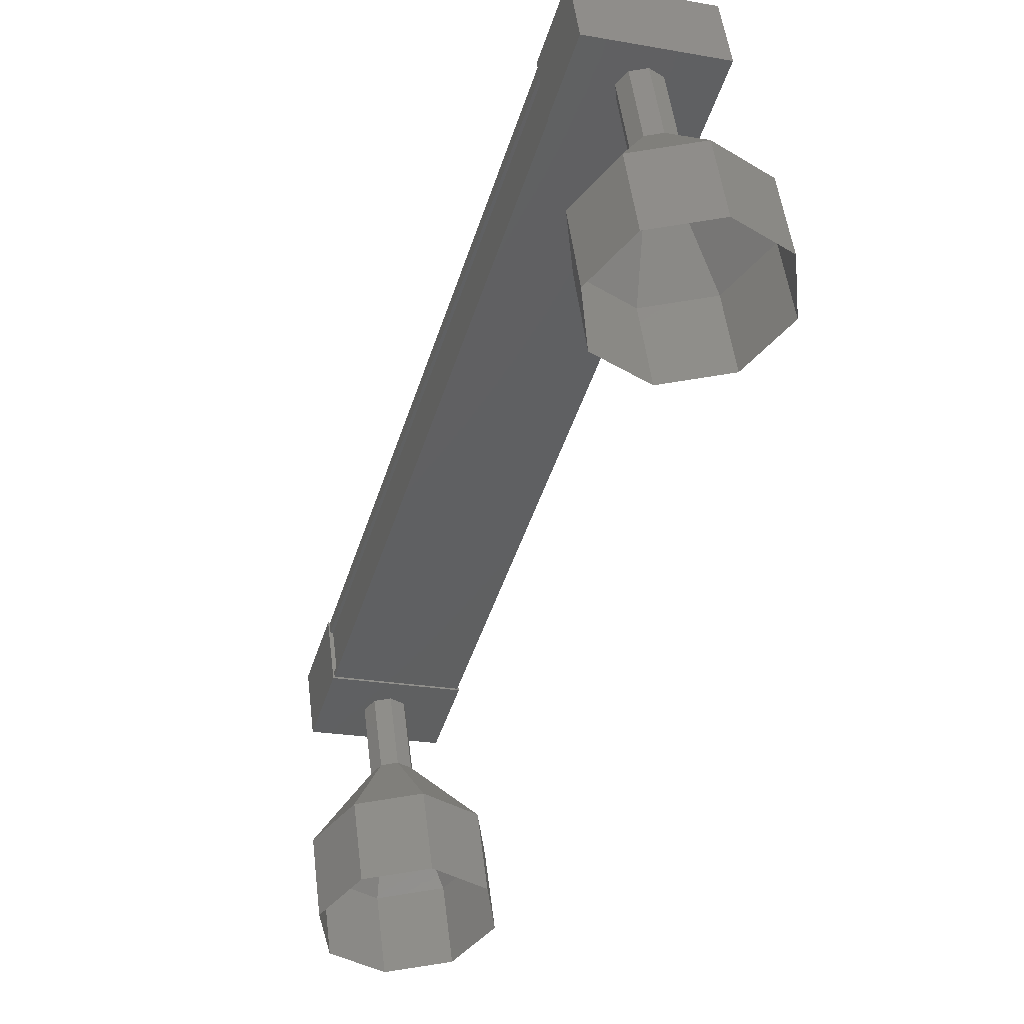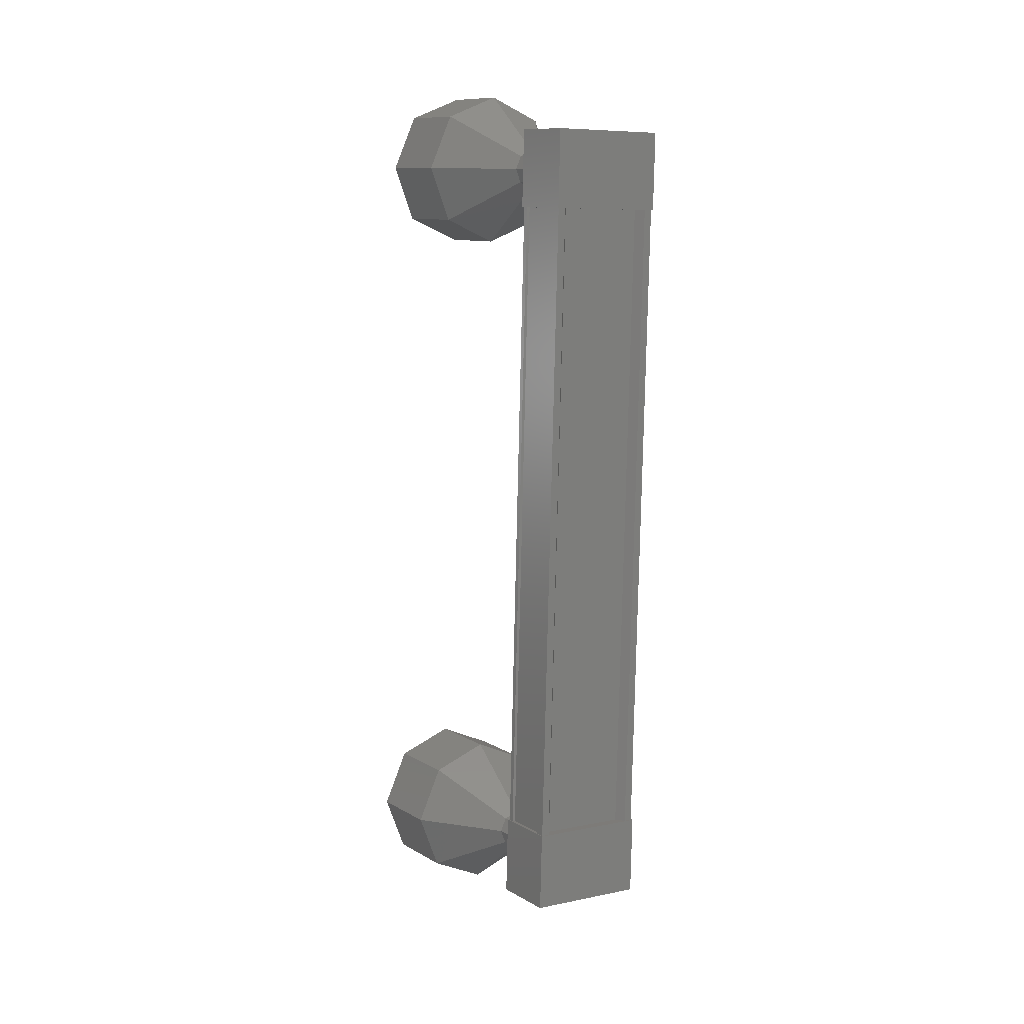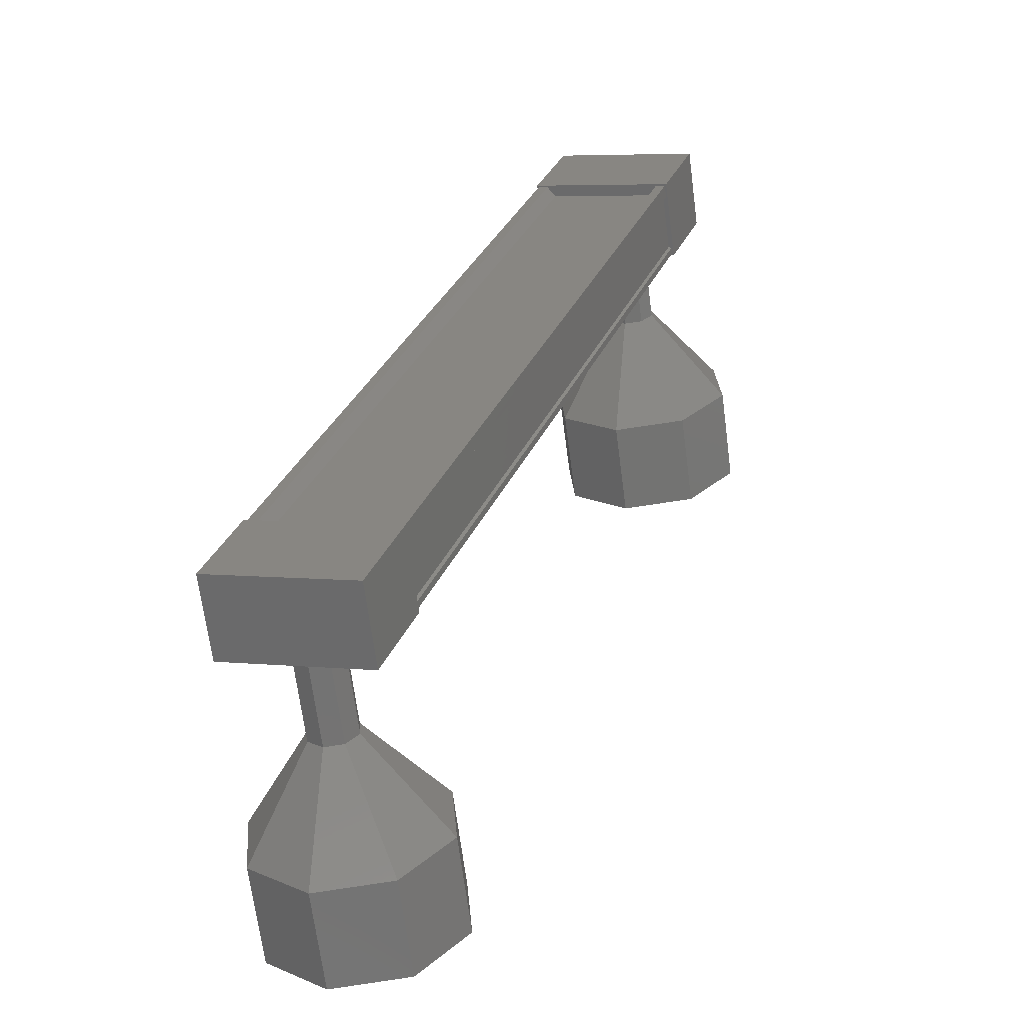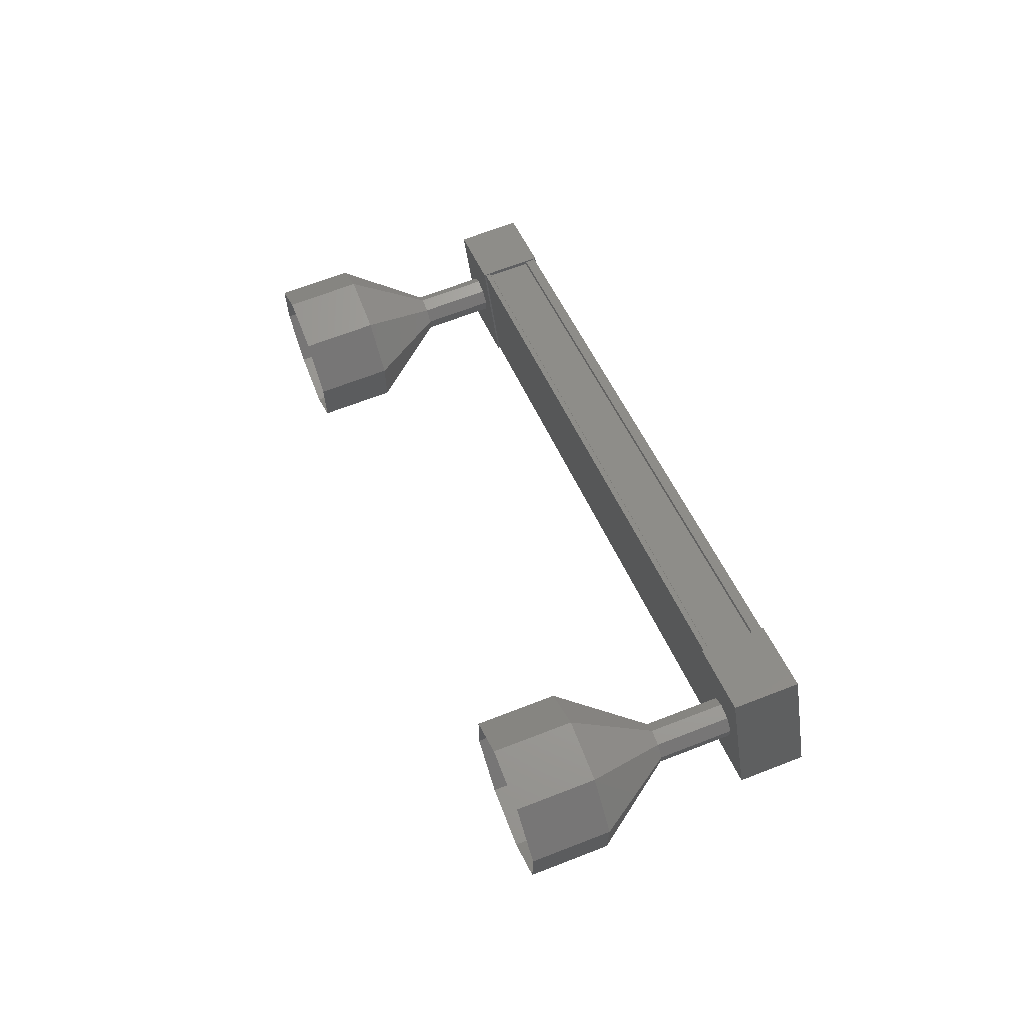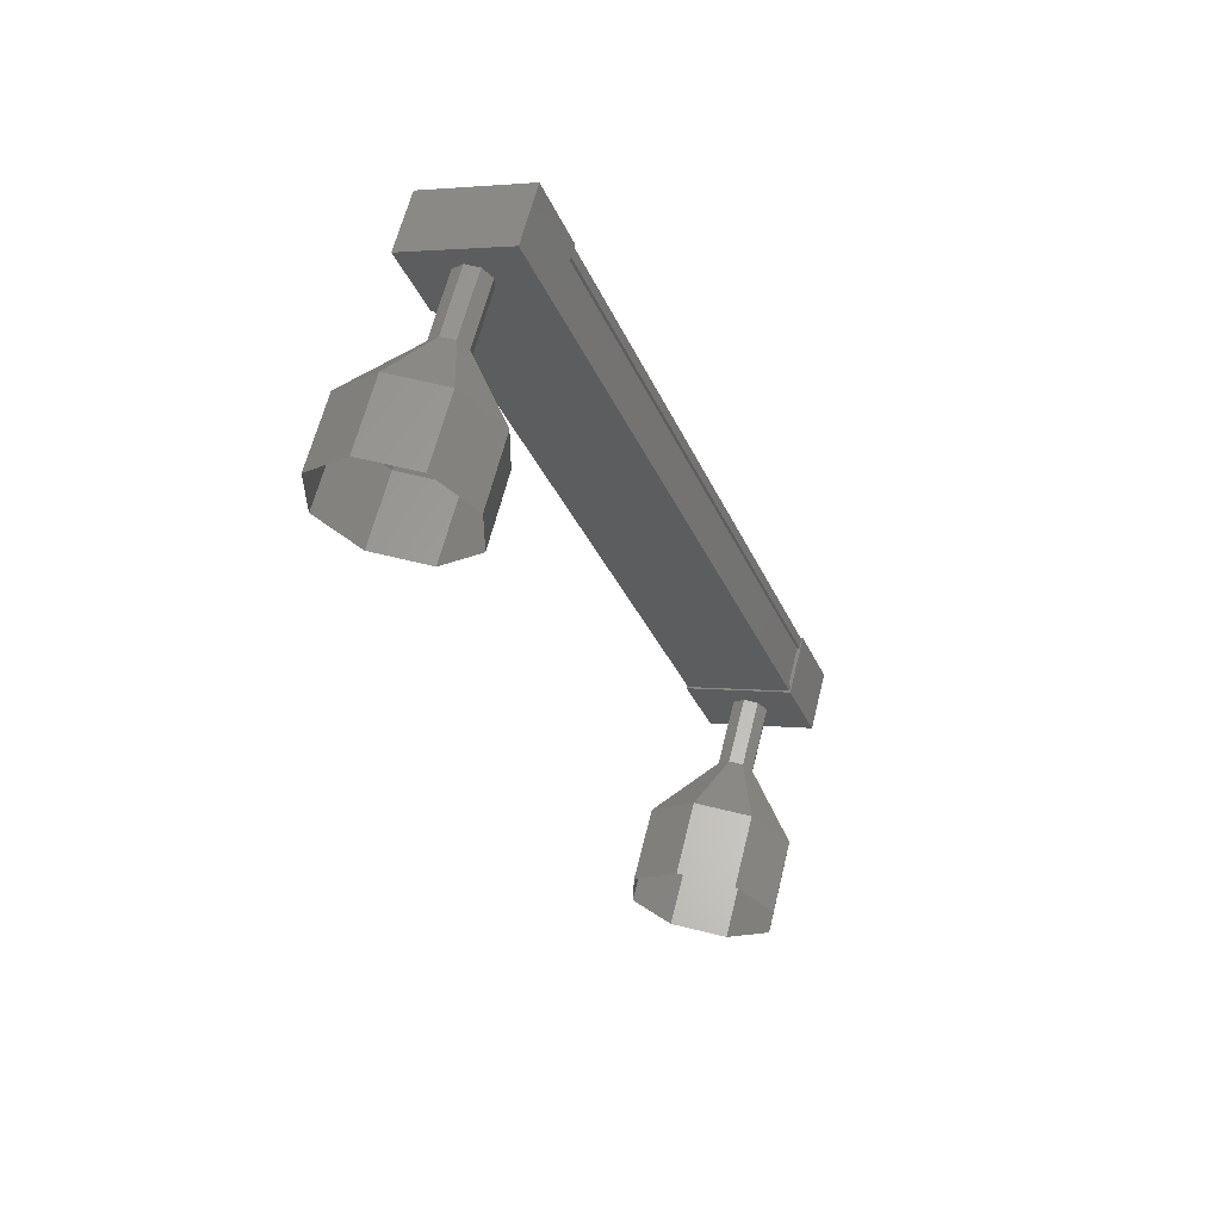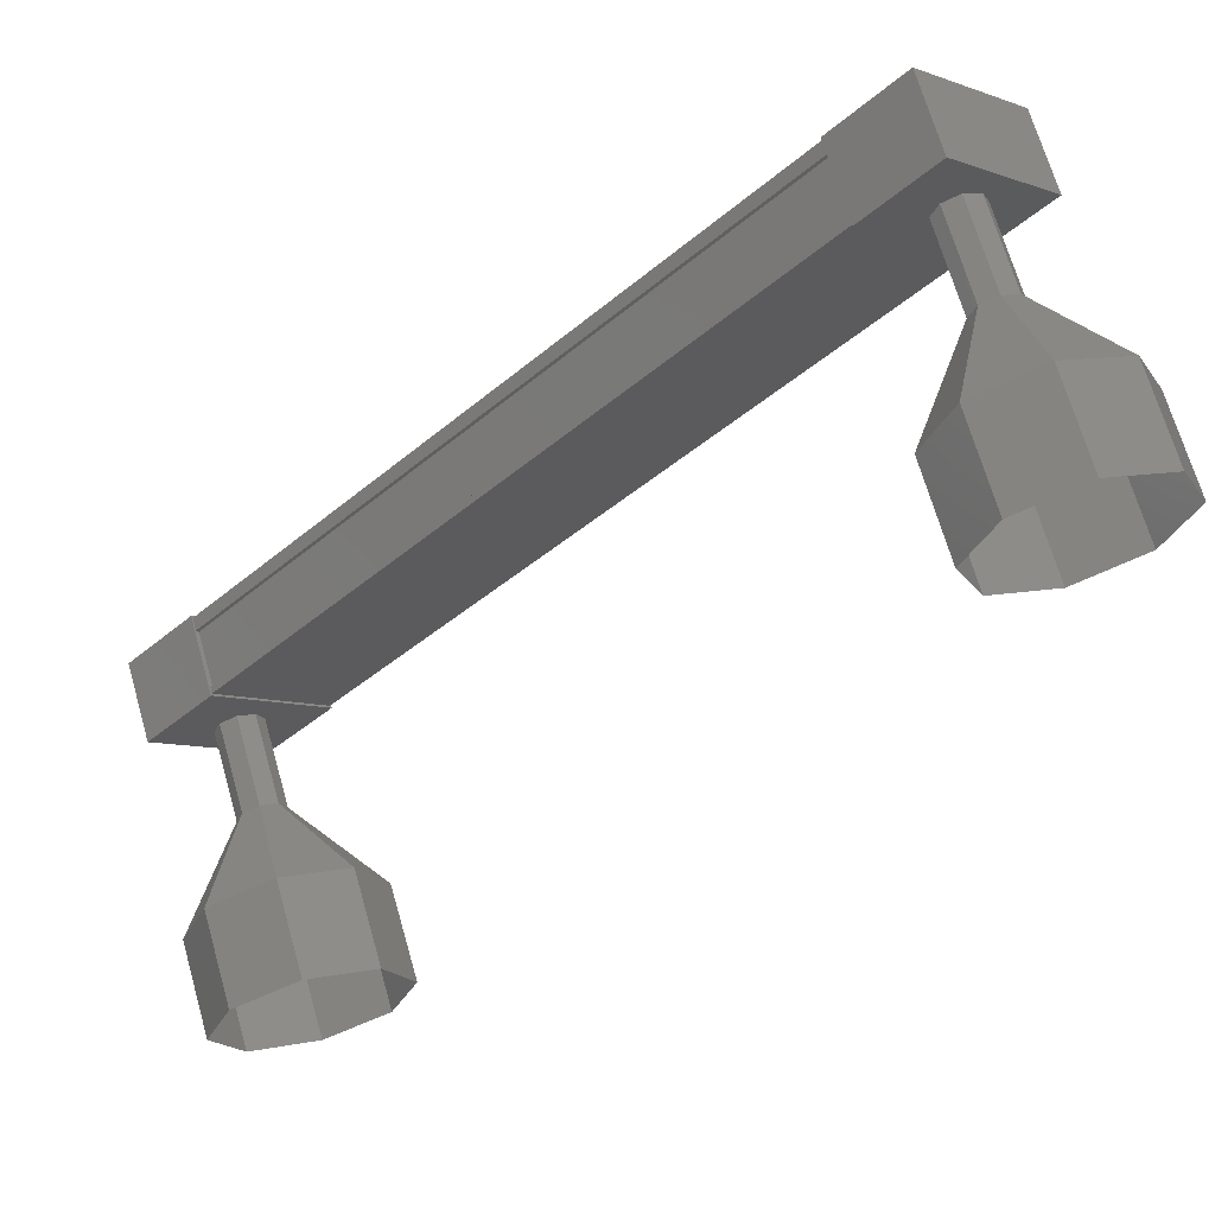
<metadata>
{"format":"stl","ext":"stl","renderer":"f3d","projection":"perspective","resolution":1024,"background":"white","views":[{"elev":-21.5,"azim":147.0,"up":"+Y"},{"elev":35.2,"azim":150.3,"up":"+Z"},{"elev":4.9,"azim":4.7,"up":"+Y"},{"elev":-28.5,"azim":98.1,"up":"+Z"},{"elev":40.0,"azim":20.8,"up":"+Z"},{"elev":-7.8,"azim":118.3,"up":"+Y"}]}
</metadata>
<code>
# stl→obj: 128 verts, 152 faces
v 410.2 -95.05 272.3
v 410.3 -94.95 272.3
v 412.5 -91.49 264
v 412.6 -91.49 264.1
v 411.4 -91.59 263.7
v 411.3 -91.49 263.7
v 409 -94.95 272
v 411.2 -91.49 263.7
v 408.9 -94.95 272
v 411.2 -92.16 263.4
v 409 -95.63 271.7
v 411.3 -92.15 263.4
v 409 -95.62 271.7
v 409 -95.09 271.9
v 412.4 -91.59 264
v 409.1 -95.05 272
v 409 -95.07 271.9
v 411.2 -91.61 263.6
v 411.2 -91.62 263.6
v 412.7 -91.27 263.6
v 411.4 -92.05 262.9
v 411.3 -91.27 263.2
v 411 -91.64 264.1
v 412.5 -91.64 264.5
v 411.1 -92.42 263.8
v 412.6 -92.42 264.2
v 412.8 -92.05 263.3
v 409 -94.76 271.6
v 410.5 -94.76 271.9
v 409.1 -95.54 271.3
v 410.6 -95.54 271.6
v 410.3 -95.91 272.5
v 410.3 -95.13 272.8
v 408.8 -95.13 272.5
v 408.9 -95.91 272.2
v 410.4 -94.95 272.4
v 410.4 -95.07 272.3
v 412.6 -91.61 264
v 410.4 -95.09 272.3
v 412.6 -91.62 264
v 410.4 -95.62 272.1
v 412.6 -92.15 263.8
v 410.4 -95.63 272.1
v 412.7 -92.16 263.8
v 410.4 -95.69 272.1
v 412.7 -92.23 263.8
v 409 -95.69 271.7
v 411.2 -92.23 263.4
v 409.7 -97.9 272.1
v 409.8 -98.83 271.7
v 410.4 -97.8 272
v 410.5 -98.72 271.7
v 410.9 -97.53 271.5
v 411 -98.46 271.1
v 410.8 -97.27 270.8
v 410.9 -98.19 270.4
v 410.2 -97.16 270.3
v 410.3 -98.08 269.9
v 409.4 -97.27 270.4
v 409.5 -98.19 270
v 408.9 -97.53 270.9
v 409 -98.46 270.6
v 409.1 -97.8 271.7
v 409.2 -98.72 271.3
v 411.9 -93.04 263
v 412 -92.09 263.3
v 412.1 -93.02 263
v 412.2 -92.12 263.4
v 412.3 -93.04 263.1
v 412.2 -92.18 263.6
v 412.3 -93.11 263.3
v 412.1 -92.25 263.8
v 412.2 -93.18 263.4
v 411.9 -92.28 263.8
v 412 -93.2 263.4
v 411.8 -92.25 263.7
v 411.9 -93.18 263.3
v 411.7 -92.18 263.5
v 411.8 -93.11 263.1
v 411.8 -92.12 263.3
v 411.7 -94.69 261.7
v 412.4 -93.65 261.9
v 412.5 -94.58 261.6
v 413 -93.76 262.4
v 413.1 -94.69 262
v 413.1 -94.03 263.1
v 413.2 -94.95 262.7
v 412.7 -94.29 263.6
v 412.8 -95.22 263.3
v 411.9 -94.4 263.7
v 412 -95.33 263.4
v 411.3 -94.29 263.3
v 411.4 -95.22 262.9
v 411.2 -94.03 262.6
v 411.3 -94.95 262.2
v 411.6 -93.76 262
v 412.1 -93.01 263
v 412.3 -93.03 263.1
v 412.3 -93.1 263.3
v 412.2 -93.17 263.4
v 412 -93.19 263.4
v 411.8 -93.17 263.3
v 411.8 -93.1 263.1
v 411.9 -93.03 263
v 409.7 -95.78 272.1
v 409.8 -96.71 271.8
v 409.9 -95.75 272.1
v 409.9 -96.68 271.8
v 410 -95.69 272
v 410.1 -96.61 271.6
v 409.9 -95.62 271.8
v 410 -96.55 271.5
v 409.8 -95.59 271.7
v 409.9 -96.52 271.3
v 409.6 -95.62 271.7
v 409.7 -96.55 271.4
v 409.5 -95.69 271.9
v 409.6 -96.61 271.5
v 409.5 -95.75 272
v 409.6 -96.68 271.7
v 409.6 -96.67 271.7
v 409.8 -96.7 271.8
v 409.9 -96.67 271.8
v 410.1 -96.6 271.6
v 410 -96.54 271.5
v 409.9 -96.51 271.3
v 409.7 -96.54 271.4
v 409.6 -96.6 271.5
f 1 2 3
f 3 2 4
f 5 6 7
f 7 6 8
f 8 9 7
f 10 11 12
f 12 11 13
f 13 14 12
f 3 15 1
f 1 15 5
f 5 16 1
f 7 16 5
f 9 8 17
f 17 8 18
f 18 14 17
f 19 14 18
f 12 14 19
f 20 21 22
f 22 21 23
f 23 24 22
f 25 24 23
f 26 24 25
f 25 21 26
f 26 21 27
f 27 21 20
f 20 24 27
f 22 24 20
f 28 29 30
f 30 29 31
f 31 32 30
f 29 32 31
f 33 32 29
f 29 34 33
f 33 34 32
f 32 34 35
f 35 30 32
f 34 30 35
f 28 30 34
f 34 29 28
f 2 36 4
f 4 36 37
f 37 38 4
f 39 38 37
f 40 38 39
f 39 41 40
f 40 41 42
f 42 41 43
f 43 44 42
f 45 44 43
f 46 44 45
f 45 47 46
f 46 47 48
f 48 47 10
f 25 23 21
f 24 26 27
f 47 11 10
f 49 50 51
f 51 50 52
f 52 53 51
f 54 53 52
f 55 53 54
f 54 56 55
f 55 56 57
f 57 56 58
f 58 59 57
f 60 59 58
f 61 59 60
f 60 62 61
f 61 62 63
f 63 62 64
f 64 49 63
f 50 49 64
f 65 66 67
f 67 66 68
f 68 69 67
f 70 69 68
f 71 69 70
f 70 72 71
f 71 72 73
f 73 72 74
f 74 75 73
f 76 75 74
f 77 75 76
f 76 78 77
f 77 78 79
f 79 78 80
f 80 65 79
f 66 65 80
f 81 82 83
f 83 82 84
f 84 85 83
f 86 85 84
f 87 85 86
f 86 88 87
f 87 88 89
f 89 88 90
f 90 91 89
f 92 91 90
f 93 91 92
f 92 94 93
f 93 94 95
f 95 94 96
f 96 81 95
f 82 81 96
f 96 97 82
f 82 97 98
f 98 84 82
f 99 84 98
f 86 84 99
f 99 100 86
f 86 100 88
f 88 100 101
f 101 90 88
f 102 90 101
f 92 90 102
f 102 103 92
f 92 103 94
f 94 103 104
f 104 96 94
f 97 96 104
f 105 106 107
f 107 106 108
f 108 109 107
f 110 109 108
f 111 109 110
f 110 112 111
f 111 112 113
f 113 112 114
f 114 115 113
f 116 115 114
f 117 115 116
f 116 118 117
f 117 118 119
f 119 118 120
f 120 105 119
f 106 105 120
f 121 63 122
f 122 63 49
f 49 123 122
f 51 123 49
f 124 123 51
f 51 53 124
f 124 53 125
f 125 53 55
f 55 126 125
f 57 126 55
f 127 126 57
f 57 59 127
f 127 59 128
f 128 59 61
f 61 121 128
f 63 121 61

</code>
